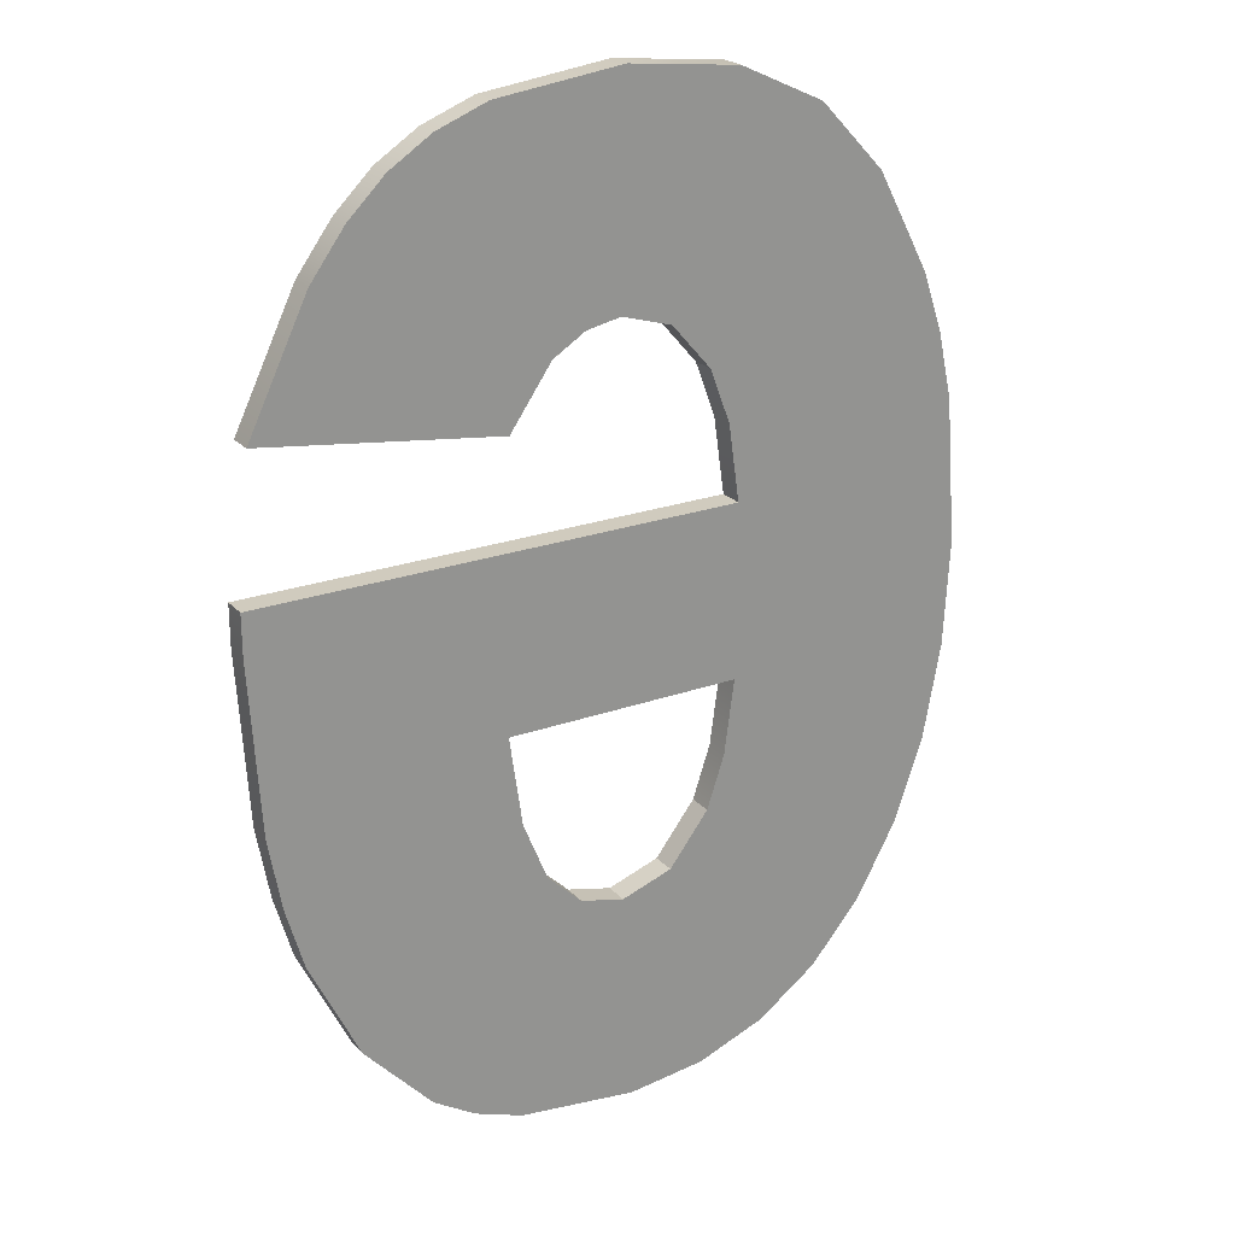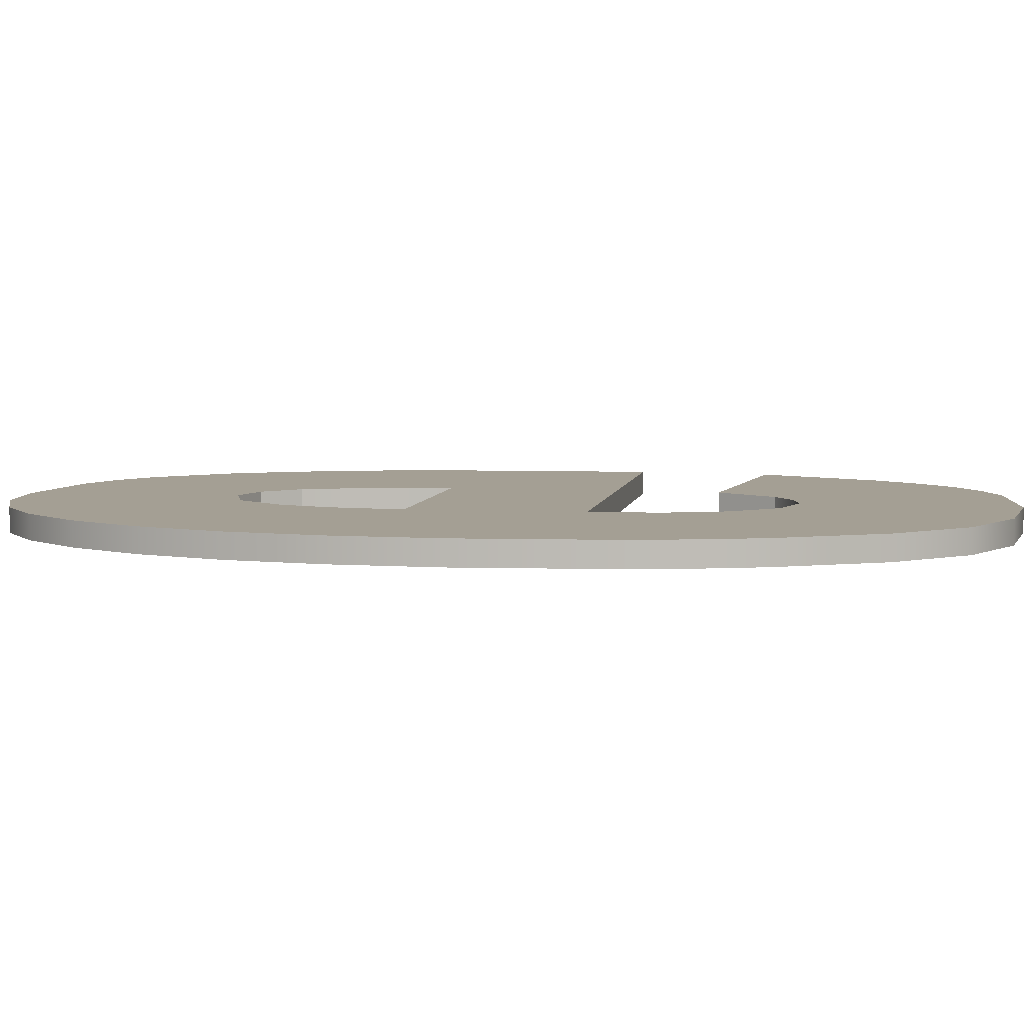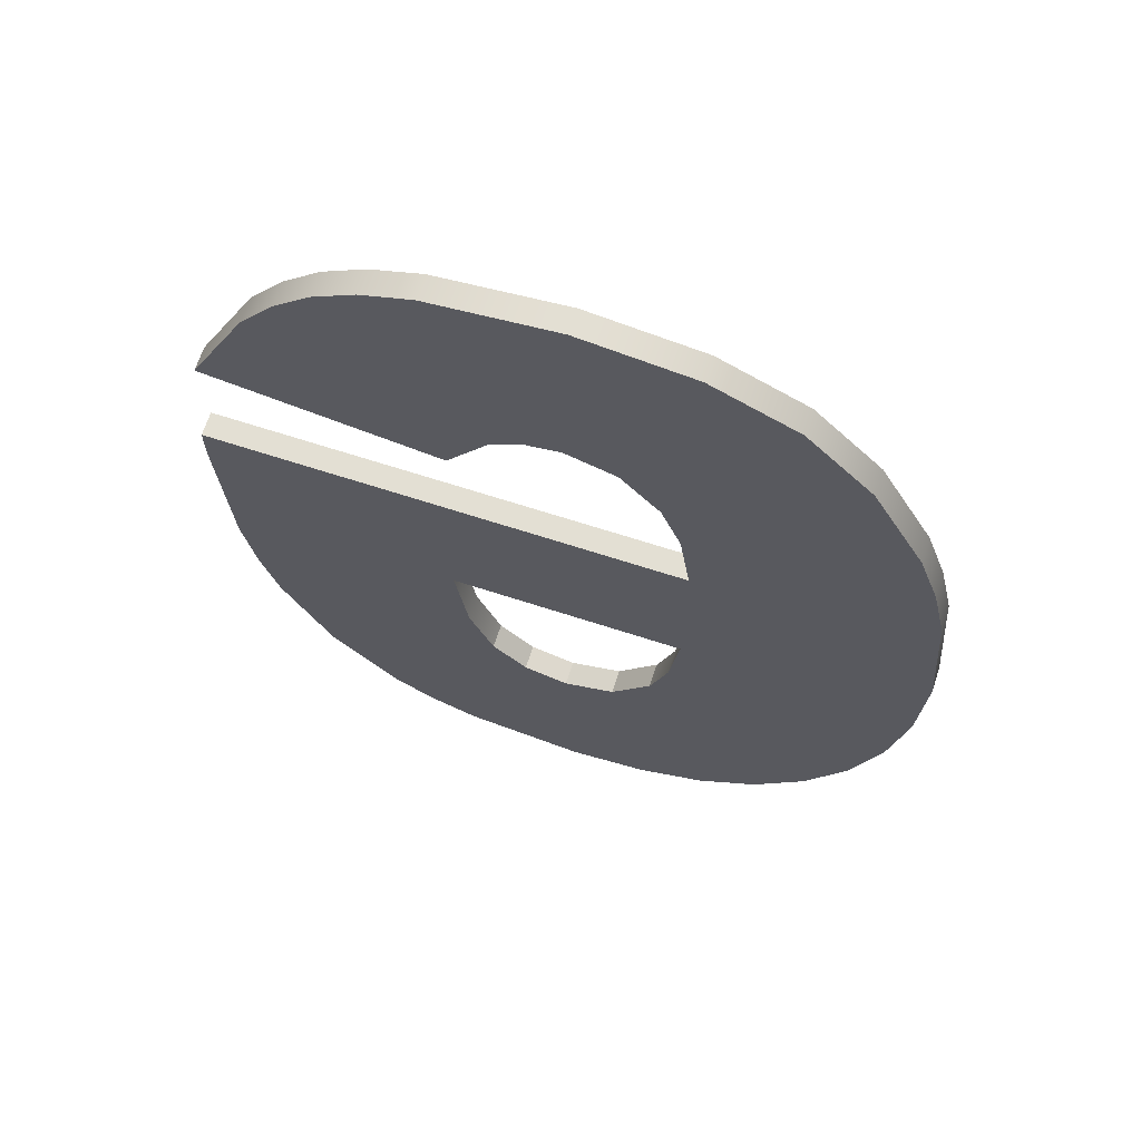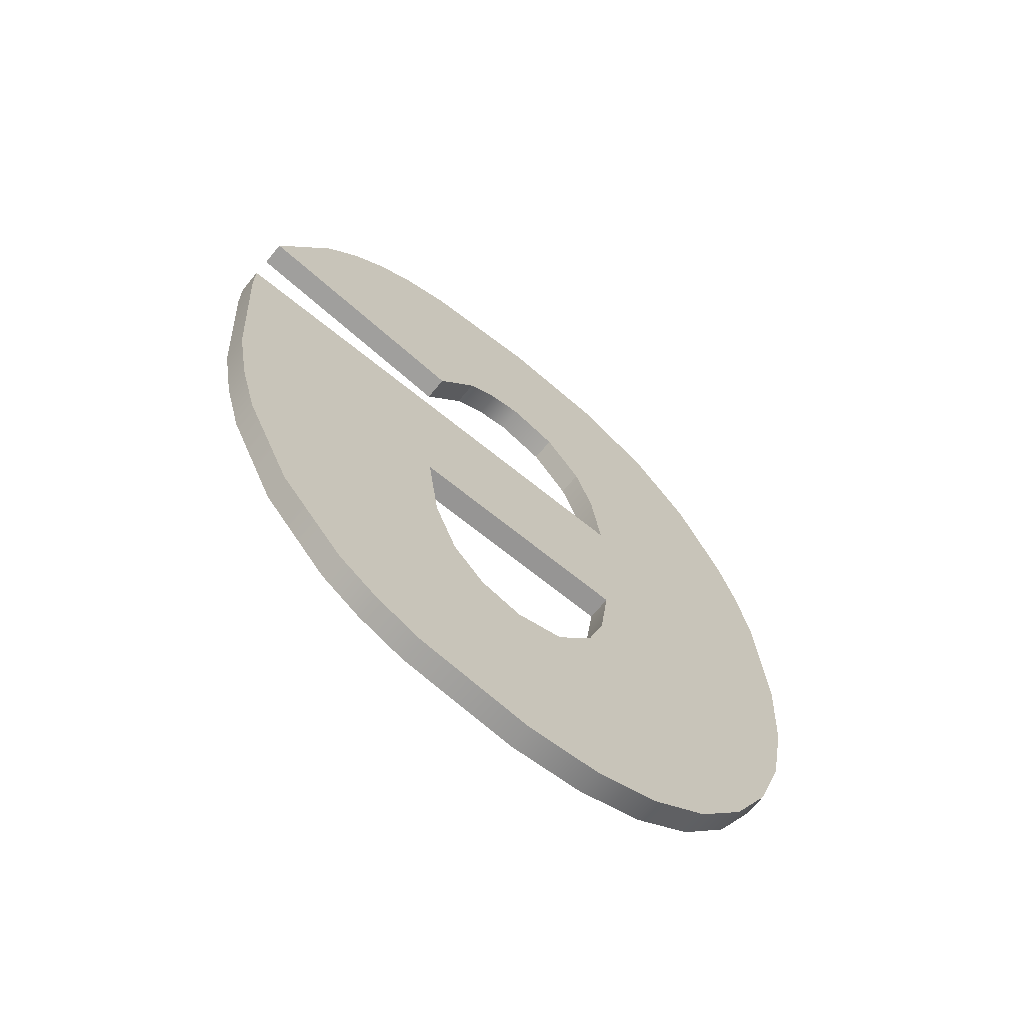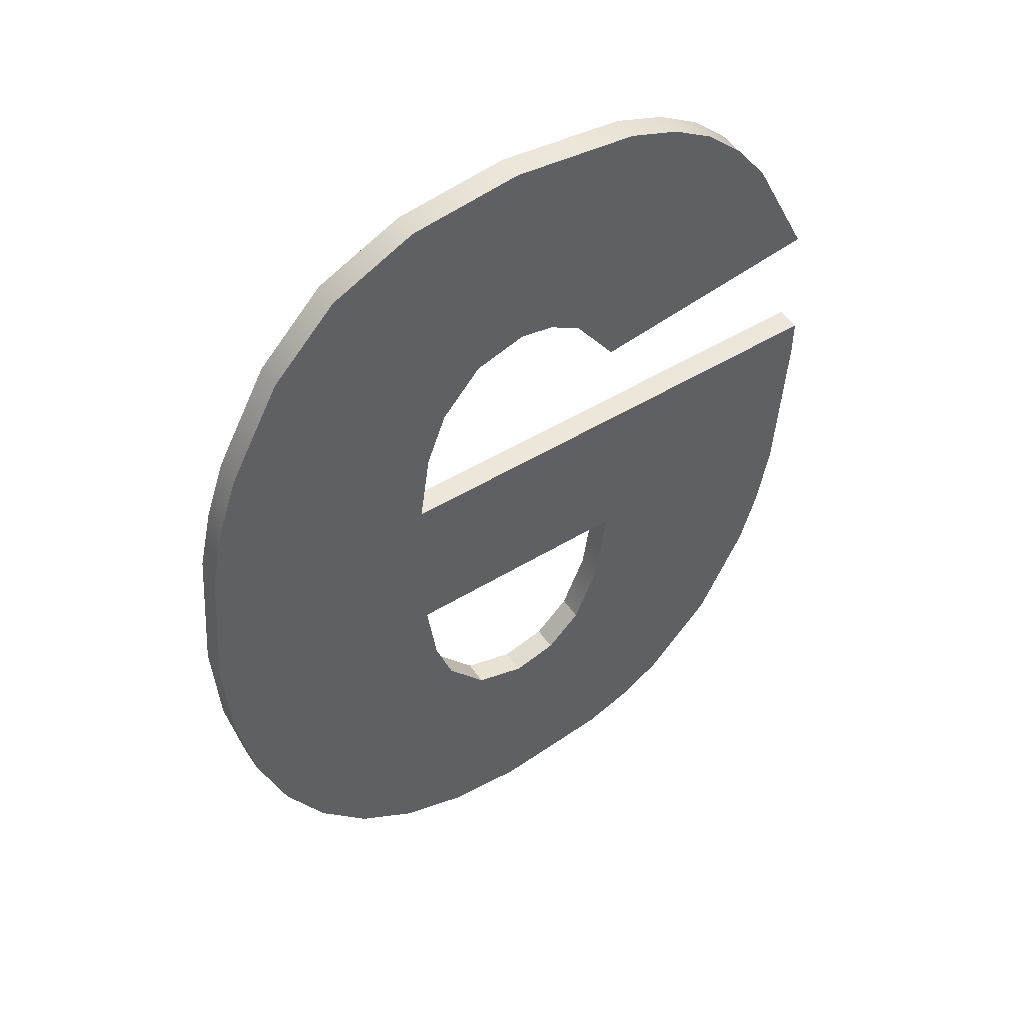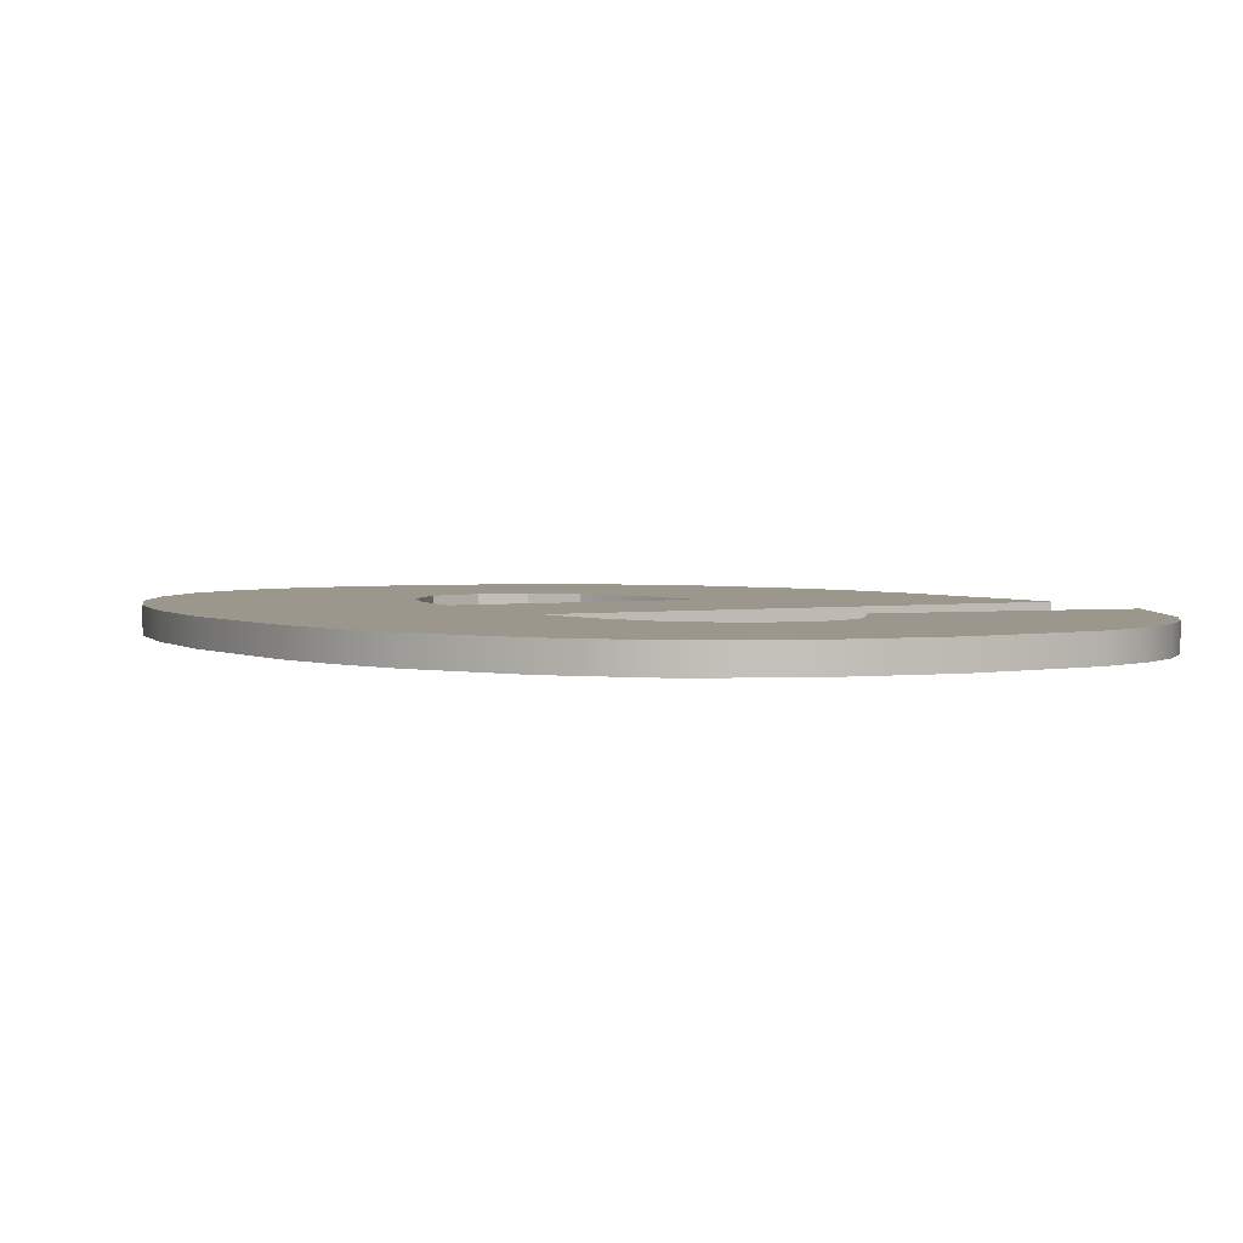
<metadata>
{"format":"obj","ext":"obj","renderer":"f3d","projection":"perspective","resolution":1024,"background":"white","views":[{"elev":23.5,"azim":149.0,"up":"+Z"},{"elev":5.5,"azim":-80.6,"up":"+Y"},{"elev":66.9,"azim":-161.9,"up":"+Z"},{"elev":-67.5,"azim":140.7,"up":"+Z"},{"elev":51.2,"azim":-33.4,"up":"+Z"},{"elev":2.9,"azim":-27.7,"up":"+Y"}]}
</metadata>
<code>
o mesh251/mesh251-geometry#mesh251-geometry
v 0.518 -0.1113 0.5734
v 0.5187 -0.1113 0.5794
v 0.5186 -0.1113 0.5822
v 0.5191 -0.1113 0.573
v 0.5263 -0.1113 0.5822
v 0.5187 -0.1113 0.5884
v 0.518 -0.1109 0.5734
v 0.5188 -0.1113 0.5782
v 0.5224 -0.1113 0.5794
v 0.5263 -0.1109 0.5822
v 0.5174 -0.1113 0.5878
v 0.5188 -0.1113 0.5834
v 0.5191 -0.1109 0.573
v 0.5171 -0.1109 0.574
v 0.5191 -0.1113 0.5773
v 0.5187 -0.1109 0.5794
v 0.5231 -0.1113 0.5734
v 0.5186 -0.1109 0.5822
v 0.5263 -0.1113 0.5815
v 0.5171 -0.1113 0.574
v 0.5187 -0.1109 0.5884
v 0.5188 -0.1109 0.5834
v 0.5205 -0.1113 0.5886
v 0.5204 -0.1113 0.5728
v 0.5174 -0.1109 0.5878
v 0.5197 -0.1113 0.5765
v 0.5188 -0.1109 0.5782
v 0.5224 -0.1109 0.5794
v 0.5223 -0.1113 0.5731
v 0.5238 -0.1113 0.5738
v 0.5263 -0.1109 0.5815
v 0.5262 -0.1113 0.5788
v 0.5163 -0.1113 0.5867
v 0.5205 -0.1109 0.5886
v 0.5191 -0.1109 0.5842
v 0.5191 -0.1113 0.5842
v 0.5204 -0.1109 0.5728
v 0.5162 -0.1109 0.575
v 0.5163 -0.1109 0.5867
v 0.5197 -0.1109 0.5765
v 0.5191 -0.1109 0.5773
v 0.5222 -0.1109 0.5779
v 0.5222 -0.1113 0.5779
v 0.5223 -0.1109 0.5731
v 0.5231 -0.1109 0.5734
v 0.5249 -0.1113 0.575
v 0.5262 -0.1109 0.5788
v 0.526 -0.1113 0.5777
v 0.5162 -0.1113 0.575
v 0.5198 -0.1113 0.585
v 0.5225 -0.1109 0.5884
v 0.5206 -0.1113 0.5763
v 0.5206 -0.1109 0.5763
v 0.5218 -0.1113 0.577
v 0.5238 -0.1109 0.5738
v 0.5257 -0.1113 0.5766
v 0.526 -0.1109 0.5777
v 0.5156 -0.1113 0.5762
v 0.5198 -0.1109 0.585
v 0.5206 -0.1113 0.5852
v 0.5225 -0.1113 0.5884
v 0.5206 -0.1109 0.5852
v 0.5156 -0.1109 0.5762
v 0.5155 -0.1109 0.5851
v 0.5218 -0.1109 0.577
v 0.5213 -0.1113 0.5764
v 0.5249 -0.1109 0.575
v 0.5257 -0.1109 0.5766
v 0.5155 -0.1113 0.5851
v 0.5234 -0.1109 0.5881
v 0.5211 -0.1109 0.5851
v 0.5213 -0.1109 0.5764
v 0.5152 -0.1113 0.5841
v 0.5211 -0.1113 0.5851
v 0.5234 -0.1113 0.5881
v 0.5261 -0.1109 0.5844
v 0.5217 -0.1109 0.5848
v 0.5151 -0.1113 0.5775
v 0.5152 -0.1109 0.5841
v 0.5217 -0.1113 0.5848
v 0.5261 -0.1113 0.5844
v 0.524 -0.1109 0.5876
v 0.5223 -0.1109 0.5838
v 0.5151 -0.1109 0.5775
v 0.5149 -0.1113 0.5831
v 0.5149 -0.1109 0.5831
v 0.5223 -0.1113 0.5838
v 0.524 -0.1113 0.5876
v 0.5246 -0.1109 0.5871
v 0.5148 -0.1113 0.5791
v 0.5246 -0.1113 0.5871
v 0.5252 -0.1109 0.5863
v 0.5148 -0.1109 0.5791
v 0.5147 -0.1113 0.5808
v 0.5147 -0.1109 0.5808
v 0.5252 -0.1113 0.5863
f 1 2 3
f 2 1 4
f 3 2 1
f 4 1 2
f 2 5 3
f 3 5 2
f 6 1 3
f 3 1 6
f 7 4 1
f 1 4 7
f 2 4 8
f 8 4 2
f 5 2 9
f 9 2 5
f 10 3 5
f 5 3 10
f 11 1 6
f 6 1 11
f 6 3 12
f 12 3 6
f 4 7 13
f 13 7 4
f 1 14 7
f 7 14 1
f 8 4 15
f 15 4 8
f 8 16 2
f 2 16 8
f 16 9 2
f 2 9 16
f 5 9 17
f 17 9 5
f 3 10 18
f 18 10 3
f 19 10 5
f 5 10 19
f 11 20 1
f 1 20 11
f 21 11 6
f 6 11 21
f 3 22 12
f 12 22 3
f 6 12 23
f 23 12 6
f 7 16 13
f 13 16 7
f 13 24 4
f 4 24 13
f 14 1 20
f 20 1 14
f 14 25 7
f 7 25 14
f 15 4 26
f 26 4 15
f 15 27 8
f 8 27 15
f 16 8 27
f 27 8 16
f 9 16 28
f 28 16 9
f 9 29 17
f 17 29 9
f 5 17 30
f 30 17 5
f 10 16 18
f 18 16 10
f 22 3 18
f 18 3 22
f 10 19 31
f 31 19 10
f 5 32 19
f 19 32 5
f 33 20 11
f 11 20 33
f 11 21 25
f 25 21 11
f 6 34 21
f 21 34 6
f 35 12 22
f 22 12 35
f 23 12 36
f 36 12 23
f 34 6 23
f 23 6 34
f 16 7 18
f 18 7 16
f 13 16 27
f 27 16 13
f 24 13 37
f 37 13 24
f 26 4 24
f 24 4 26
f 20 38 14
f 14 38 20
f 14 39 25
f 25 39 14
f 7 25 21
f 21 25 7
f 40 15 26
f 26 15 40
f 27 15 41
f 41 15 27
f 16 10 28
f 28 10 16
f 42 9 28
f 28 9 42
f 43 29 9
f 9 29 43
f 44 17 29
f 29 17 44
f 45 30 17
f 17 30 45
f 5 30 46
f 46 30 5
f 18 21 22
f 22 21 18
f 32 31 19
f 19 31 32
f 47 10 31
f 31 10 47
f 5 48 32
f 32 48 5
f 33 49 20
f 20 49 33
f 25 33 11
f 11 33 25
f 22 21 34
f 34 21 22
f 12 35 36
f 36 35 12
f 22 34 35
f 35 34 22
f 23 36 50
f 50 36 23
f 23 51 34
f 34 51 23
f 7 21 18
f 18 21 7
f 13 27 41
f 41 27 13
f 13 40 37
f 37 40 13
f 37 29 24
f 24 29 37
f 26 24 52
f 52 24 26
f 38 20 49
f 49 20 38
f 38 39 14
f 14 39 38
f 33 25 39
f 39 25 33
f 15 40 41
f 41 40 15
f 26 53 40
f 40 53 26
f 28 10 45
f 45 10 28
f 9 42 43
f 43 42 9
f 44 42 28
f 28 42 44
f 54 29 43
f 43 29 54
f 17 44 45
f 45 44 17
f 29 37 44
f 44 37 29
f 30 45 55
f 55 45 30
f 55 46 30
f 30 46 55
f 5 46 56
f 56 46 5
f 31 32 47
f 47 32 31
f 57 10 47
f 47 10 57
f 5 56 48
f 48 56 5
f 48 47 32
f 32 47 48
f 33 58 49
f 49 58 33
f 35 50 36
f 36 50 35
f 35 34 59
f 59 34 35
f 23 50 60
f 60 50 23
f 51 23 61
f 61 23 51
f 62 34 51
f 51 34 62
f 13 41 40
f 40 41 13
f 37 40 53
f 53 40 37
f 52 24 29
f 29 24 52
f 53 26 52
f 52 26 53
f 58 38 49
f 49 38 58
f 63 39 38
f 38 39 63
f 64 33 39
f 39 33 64
f 45 10 55
f 55 10 45
f 44 28 45
f 45 28 44
f 65 43 42
f 42 43 65
f 44 65 42
f 42 65 44
f 66 29 54
f 54 29 66
f 43 65 54
f 54 65 43
f 37 53 44
f 44 53 37
f 46 55 67
f 67 55 46
f 46 68 56
f 56 68 46
f 68 10 57
f 57 10 68
f 47 48 57
f 57 48 47
f 56 57 48
f 48 57 56
f 69 58 33
f 33 58 69
f 50 35 59
f 59 35 50
f 59 34 62
f 62 34 59
f 59 60 50
f 50 60 59
f 23 60 61
f 61 60 23
f 61 70 51
f 51 70 61
f 62 51 71
f 71 51 62
f 52 29 66
f 66 29 52
f 52 72 53
f 53 72 52
f 38 58 63
f 63 58 38
f 63 64 39
f 39 64 63
f 33 64 69
f 69 64 33
f 55 10 67
f 67 10 55
f 44 72 65
f 65 72 44
f 65 66 54
f 54 66 65
f 44 53 72
f 72 53 44
f 68 46 67
f 67 46 68
f 57 56 68
f 68 56 57
f 67 10 68
f 68 10 67
f 73 58 69
f 69 58 73
f 60 59 62
f 62 59 60
f 61 60 74
f 74 60 61
f 70 61 75
f 75 61 70
f 76 51 70
f 70 51 76
f 71 51 77
f 77 51 71
f 74 62 71
f 71 62 74
f 72 52 66
f 66 52 72
f 78 63 58
f 58 63 78
f 63 79 64
f 64 79 63
f 79 69 64
f 64 69 79
f 66 65 72
f 72 65 66
f 73 78 58
f 58 78 73
f 69 79 73
f 73 79 69
f 62 74 60
f 60 74 62
f 61 74 80
f 80 74 61
f 61 81 75
f 75 81 61
f 75 82 70
f 70 82 75
f 83 51 76
f 76 51 83
f 76 70 82
f 82 70 76
f 77 51 83
f 83 51 77
f 80 71 77
f 77 71 80
f 71 80 74
f 74 80 71
f 63 78 84
f 84 78 63
f 84 79 63
f 63 79 84
f 85 78 73
f 73 78 85
f 86 73 79
f 79 73 86
f 61 80 87
f 87 80 61
f 61 87 81
f 81 87 61
f 75 81 88
f 88 81 75
f 82 75 88
f 88 75 82
f 81 83 76
f 76 83 81
f 76 82 89
f 89 82 76
f 87 77 83
f 83 77 87
f 77 87 80
f 80 87 77
f 90 84 78
f 78 84 90
f 84 86 79
f 79 86 84
f 85 90 78
f 78 90 85
f 73 86 85
f 85 86 73
f 83 81 87
f 87 81 83
f 88 81 91
f 91 81 88
f 88 89 82
f 82 89 88
f 92 81 76
f 76 81 92
f 76 89 92
f 92 89 76
f 84 90 93
f 93 90 84
f 93 86 84
f 84 86 93
f 90 85 94
f 94 85 90
f 95 85 86
f 86 85 95
f 91 81 96
f 96 81 91
f 89 88 91
f 91 88 89
f 81 92 96
f 96 92 81
f 91 92 89
f 89 92 91
f 94 93 90
f 90 93 94
f 86 93 95
f 95 93 86
f 85 95 94
f 94 95 85
f 92 91 96
f 96 91 92
f 93 94 95
f 95 94 93

</code>
